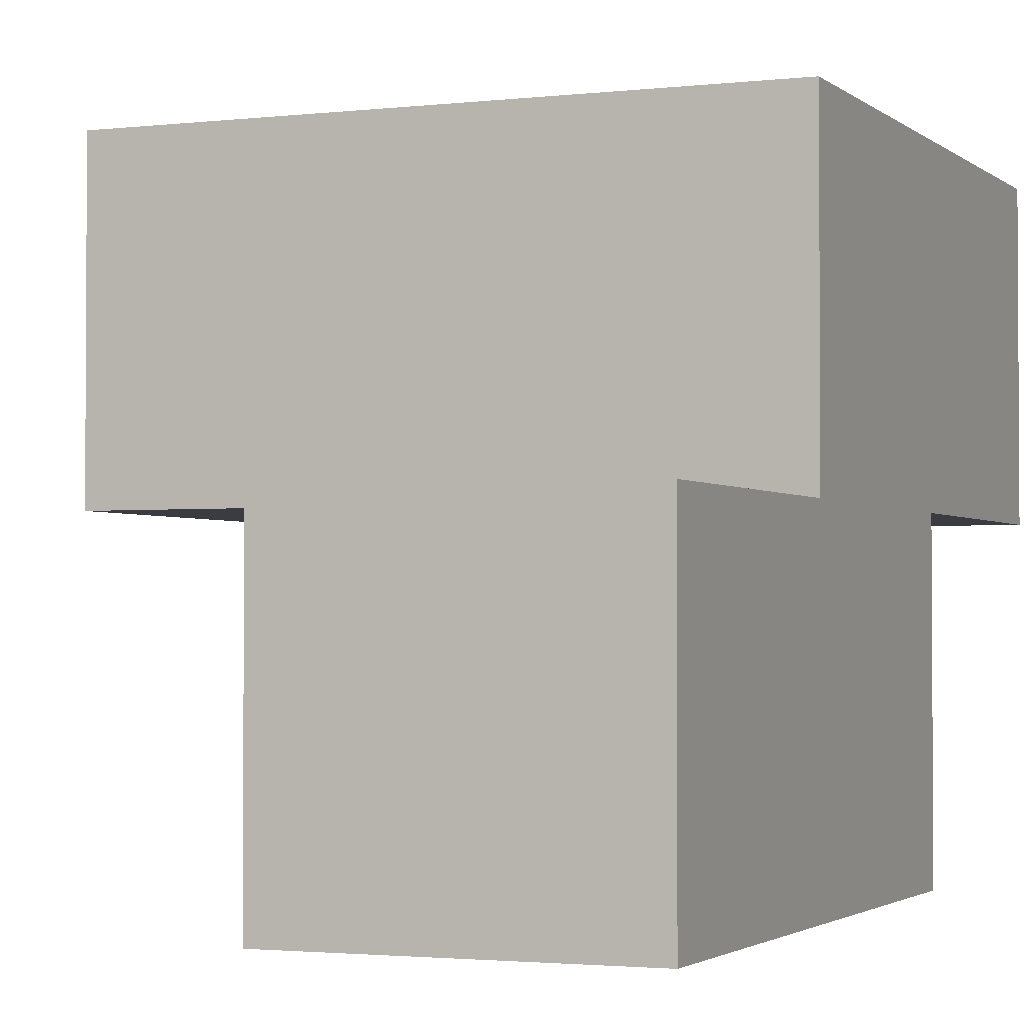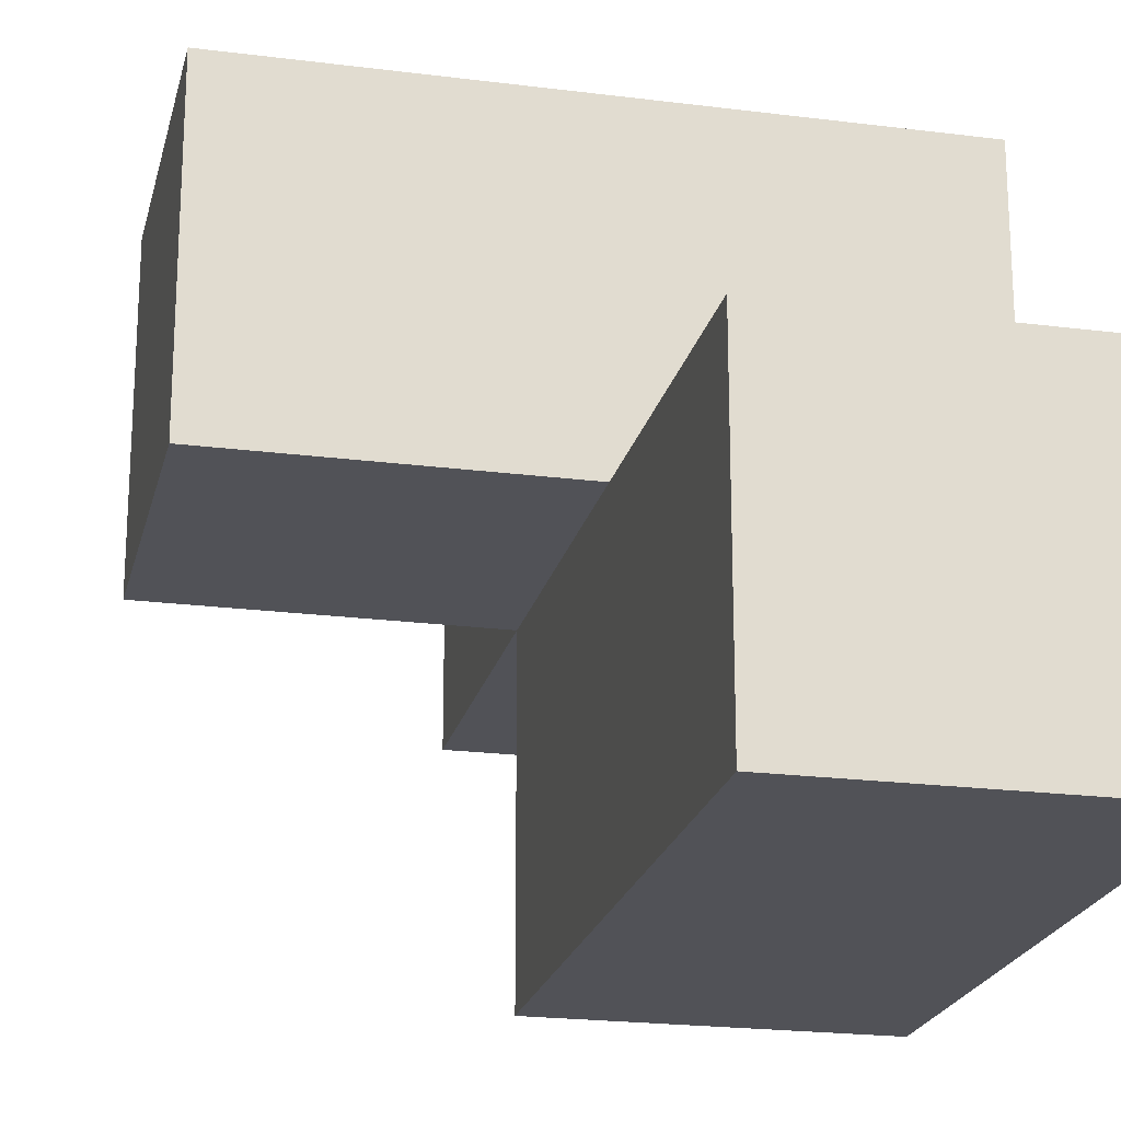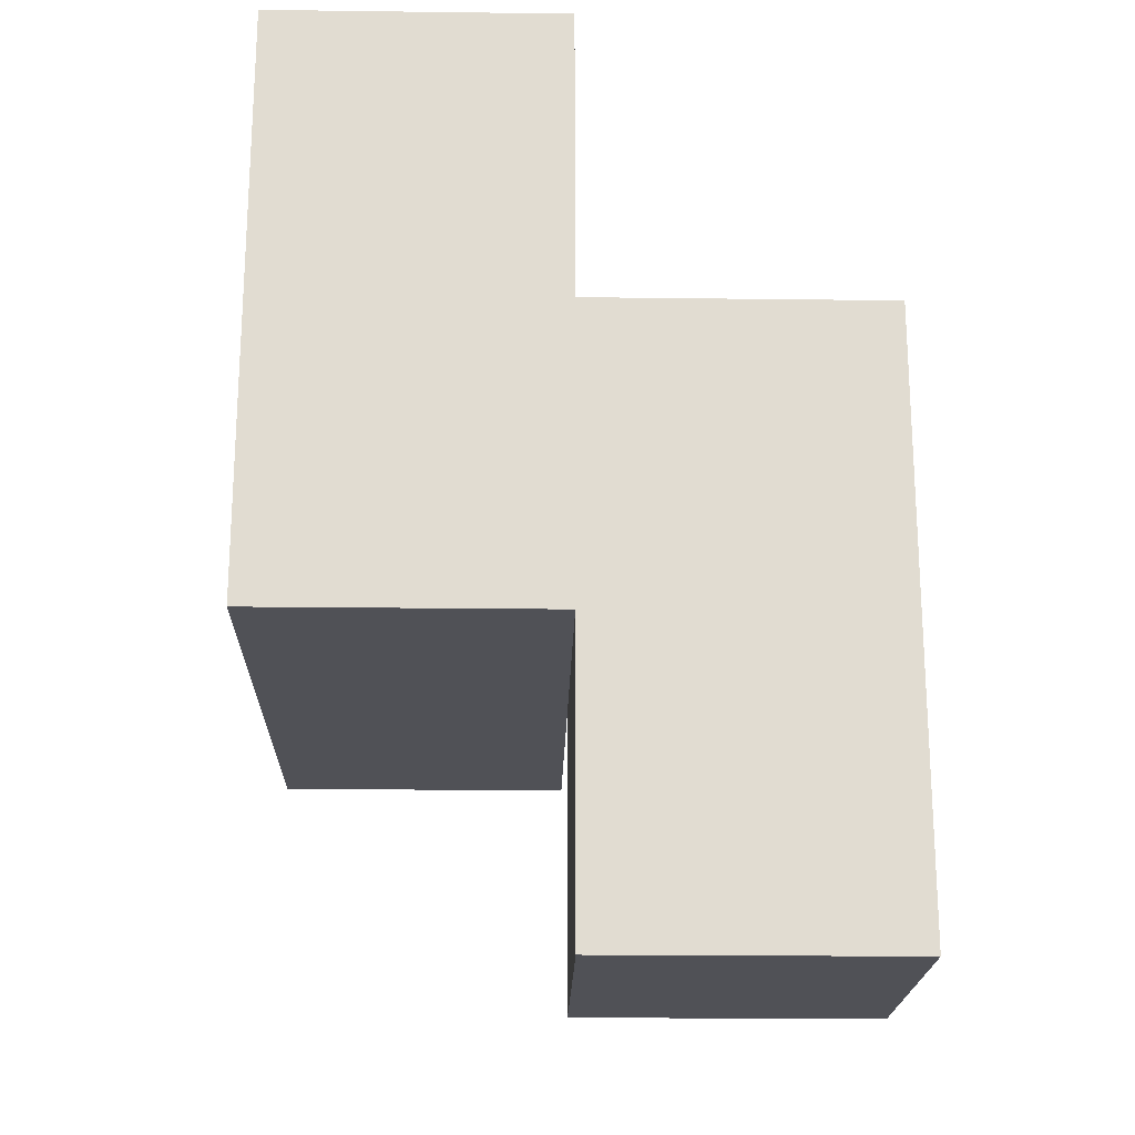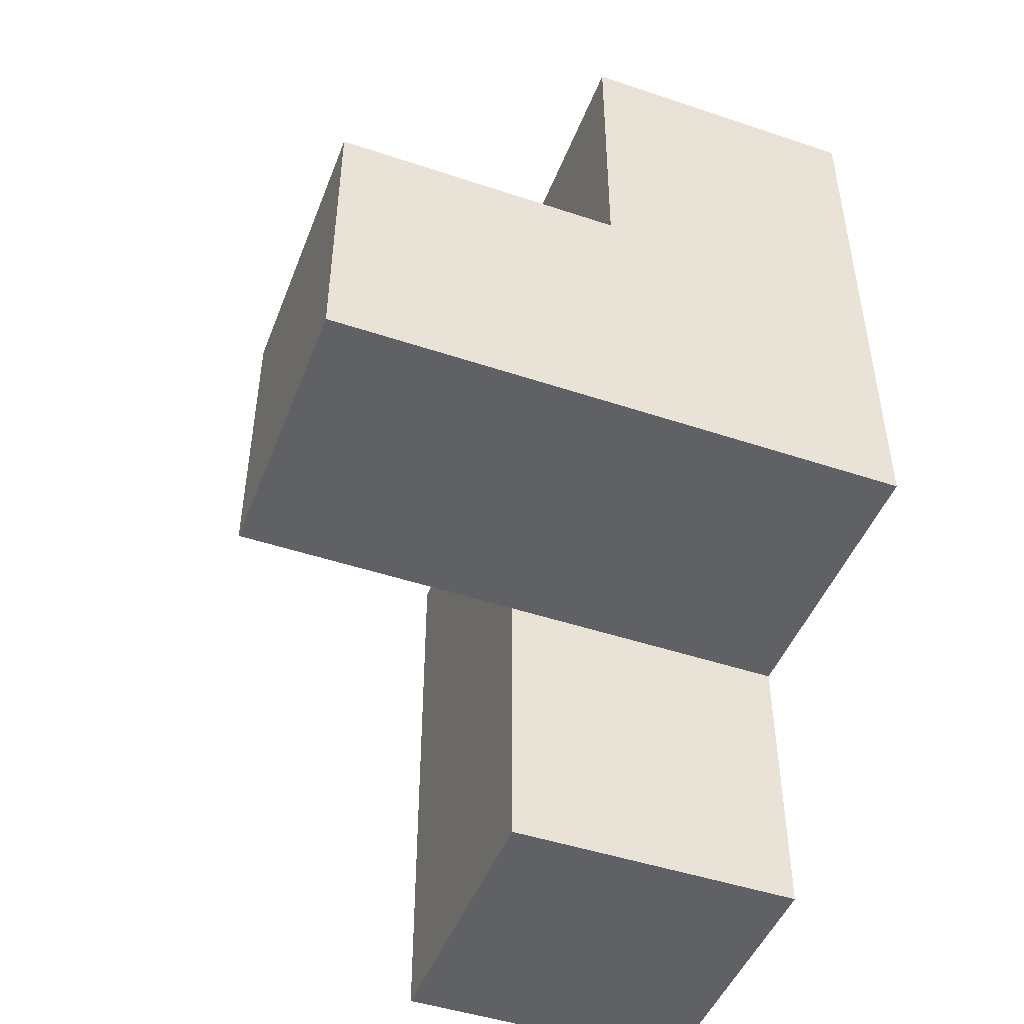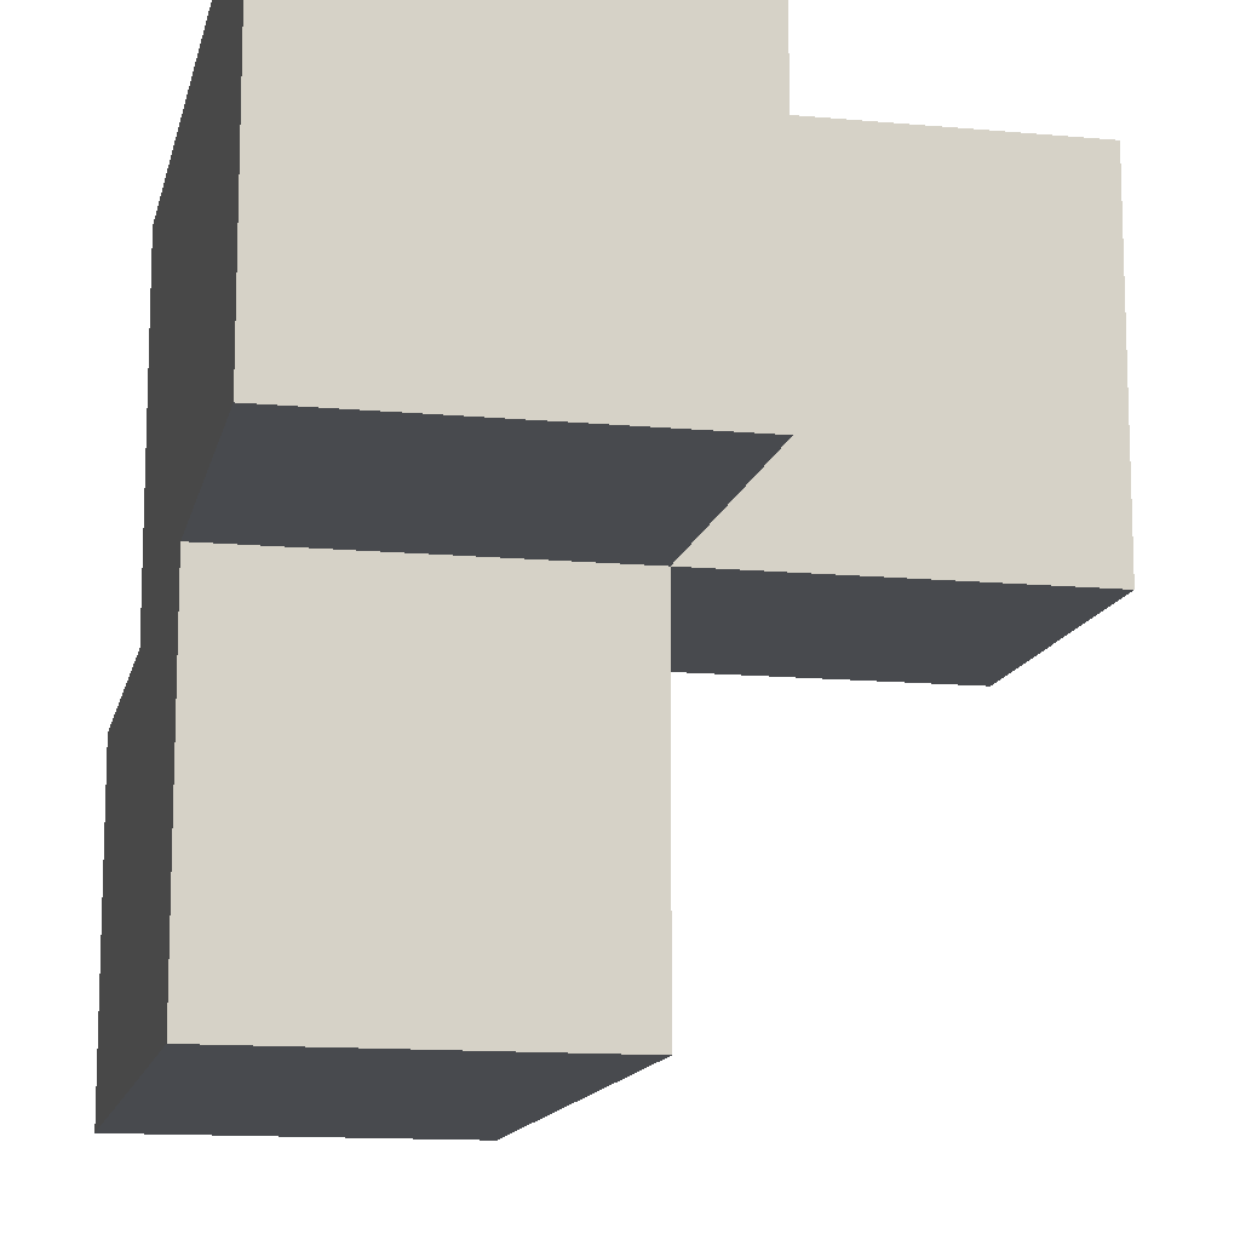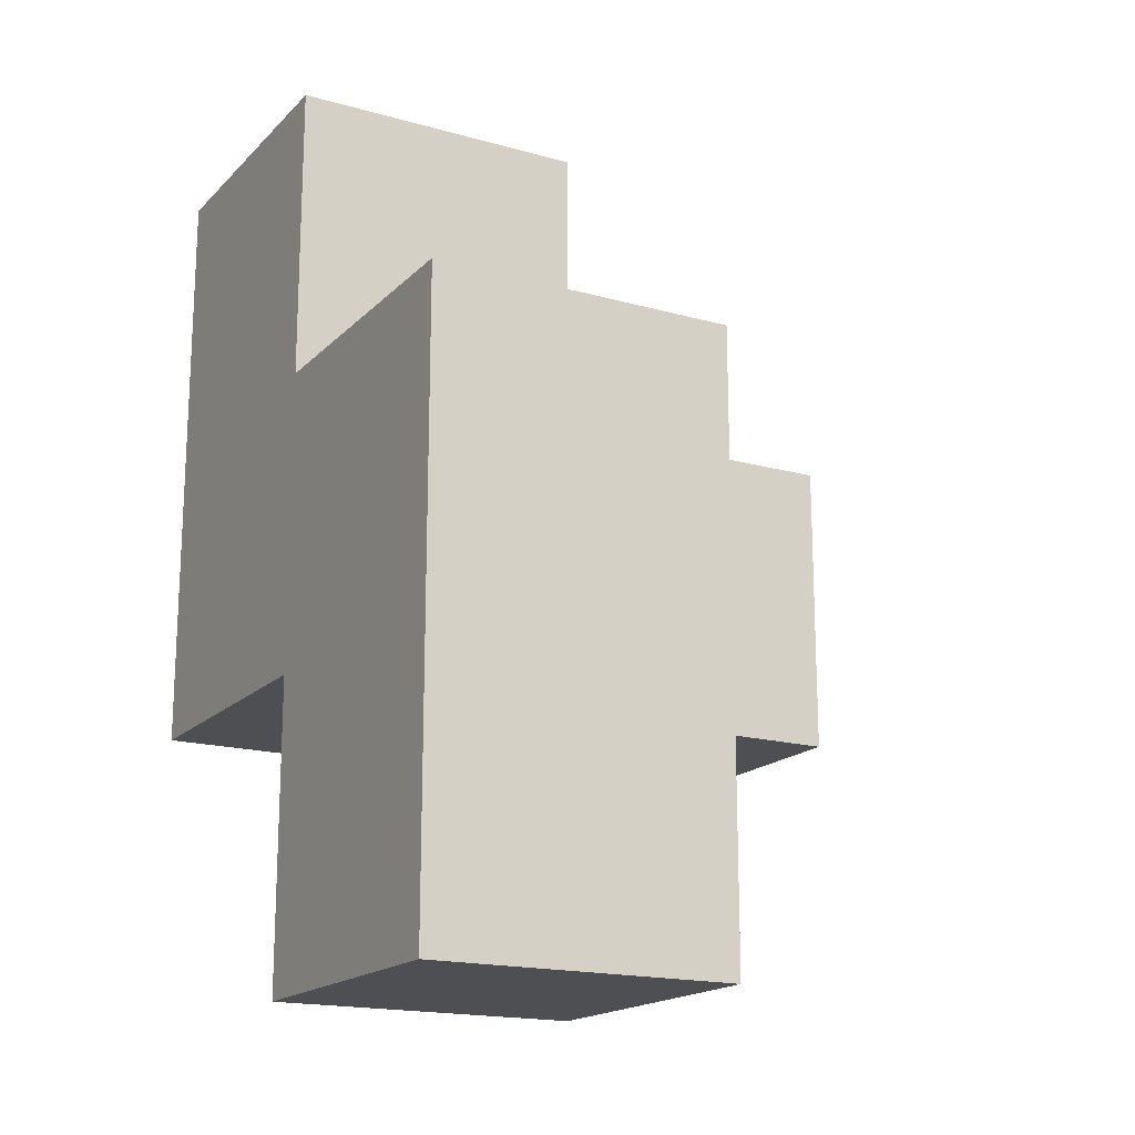
<metadata>
{"format":"obj","ext":"obj","renderer":"f3d","projection":"perspective","resolution":1024,"background":"white","views":[{"elev":-2.2,"azim":22.9,"up":"+Z"},{"elev":-21.4,"azim":-12.8,"up":"+Z"},{"elev":-20.4,"azim":88.7,"up":"+Y"},{"elev":-47.1,"azim":-20.7,"up":"+Y"},{"elev":-13.0,"azim":168.1,"up":"+Z"},{"elev":-17.5,"azim":150.9,"up":"+Y"}]}
</metadata>
<code>
v 2.002 0.015 2.011
v 2.002 1.995 2.011
v 2.002 1.005 3.001
v 2.992 1.995 3.991
v 2.992 1.005 2.011
v 2.002 2.985 3.001
v 2.992 0.015 3.001
v 1.012 1.005 3.001
v 2.002 1.995 3.991
v 2.002 1.005 2.011
v 1.012 1.995 3.991
v 2.992 1.005 3.991
v 2.992 1.995 3.001
v 2.992 2.985 3.991
v 2.992 0.015 2.011
v 2.002 0.015 3.001
v 2.002 1.005 3.991
v 2.002 1.995 3.001
v 2.992 1.005 3.001
v 2.992 1.995 2.011
v 1.012 1.995 3.001
v 2.992 2.985 3.001
v 2.002 2.985 3.991
v 1.012 1.005 3.991
f 17 12 9
f 4 9 12
f 3 19 17
f 12 17 19
f 19 13 12
f 4 12 13
f 13 18 22
f 6 22 18
f 9 4 23
f 14 23 4
f 22 6 14
f 23 14 6
f 6 18 23
f 9 23 18
f 13 22 4
f 14 4 22
f 5 10 20
f 2 20 10
f 20 2 13
f 18 13 2
f 2 10 18
f 3 18 10
f 5 20 19
f 13 19 20
f 3 8 18
f 21 18 8
f 24 17 11
f 9 11 17
f 8 3 24
f 17 24 3
f 18 21 9
f 11 9 21
f 21 8 11
f 24 11 8
f 15 1 5
f 10 5 1
f 16 7 3
f 19 3 7
f 1 15 16
f 7 16 15
f 10 1 3
f 16 3 1
f 15 5 7
f 19 7 5

</code>
